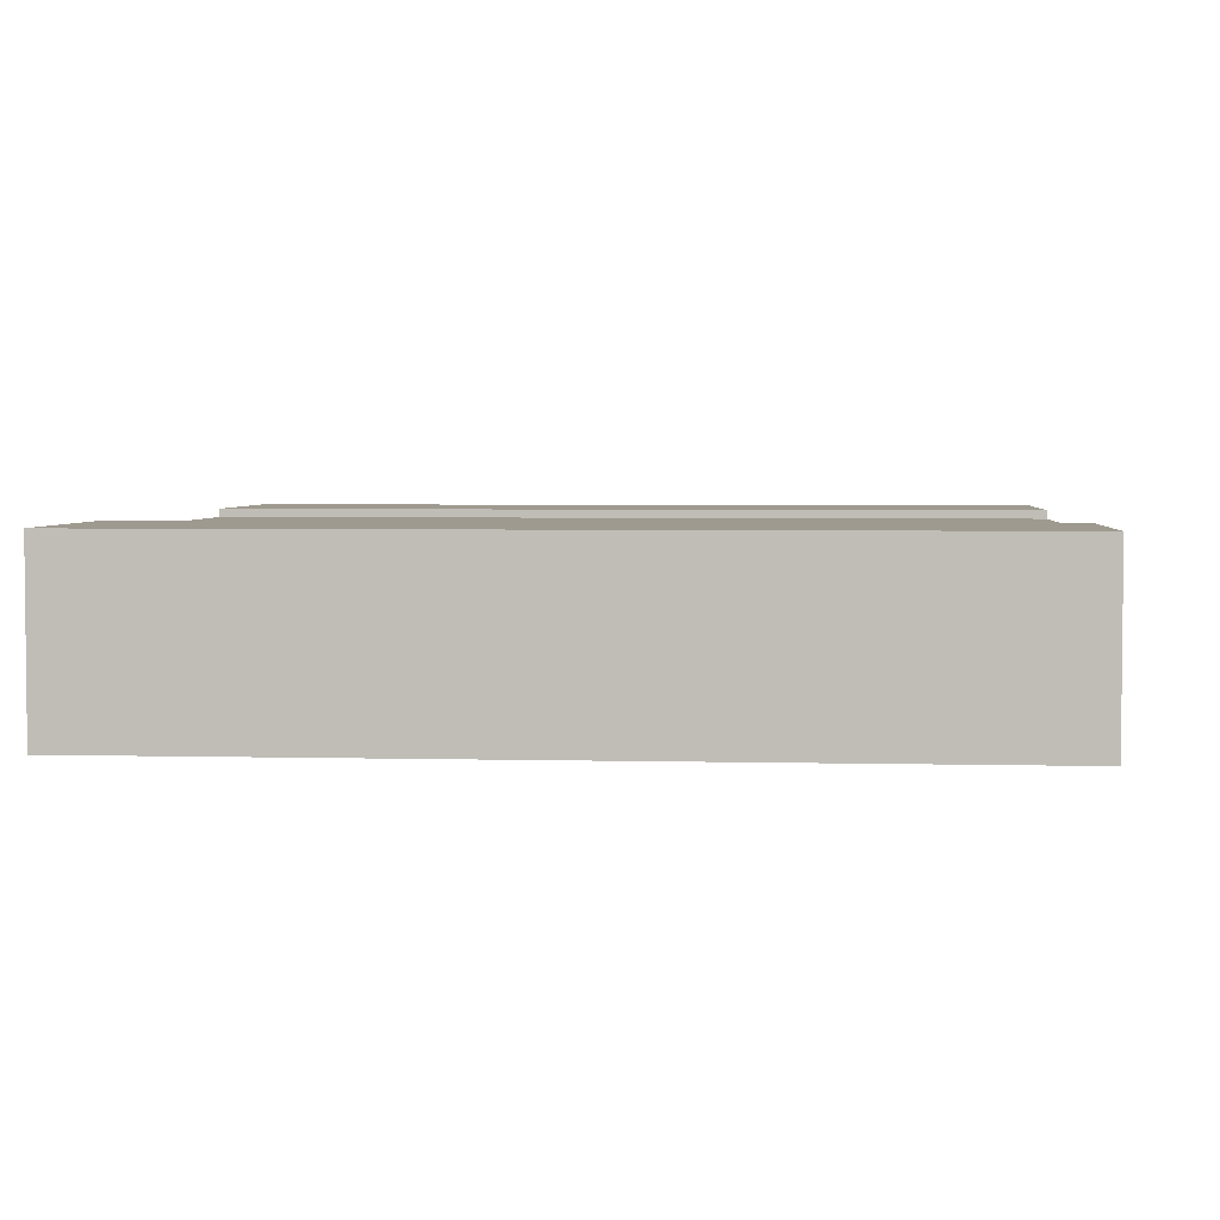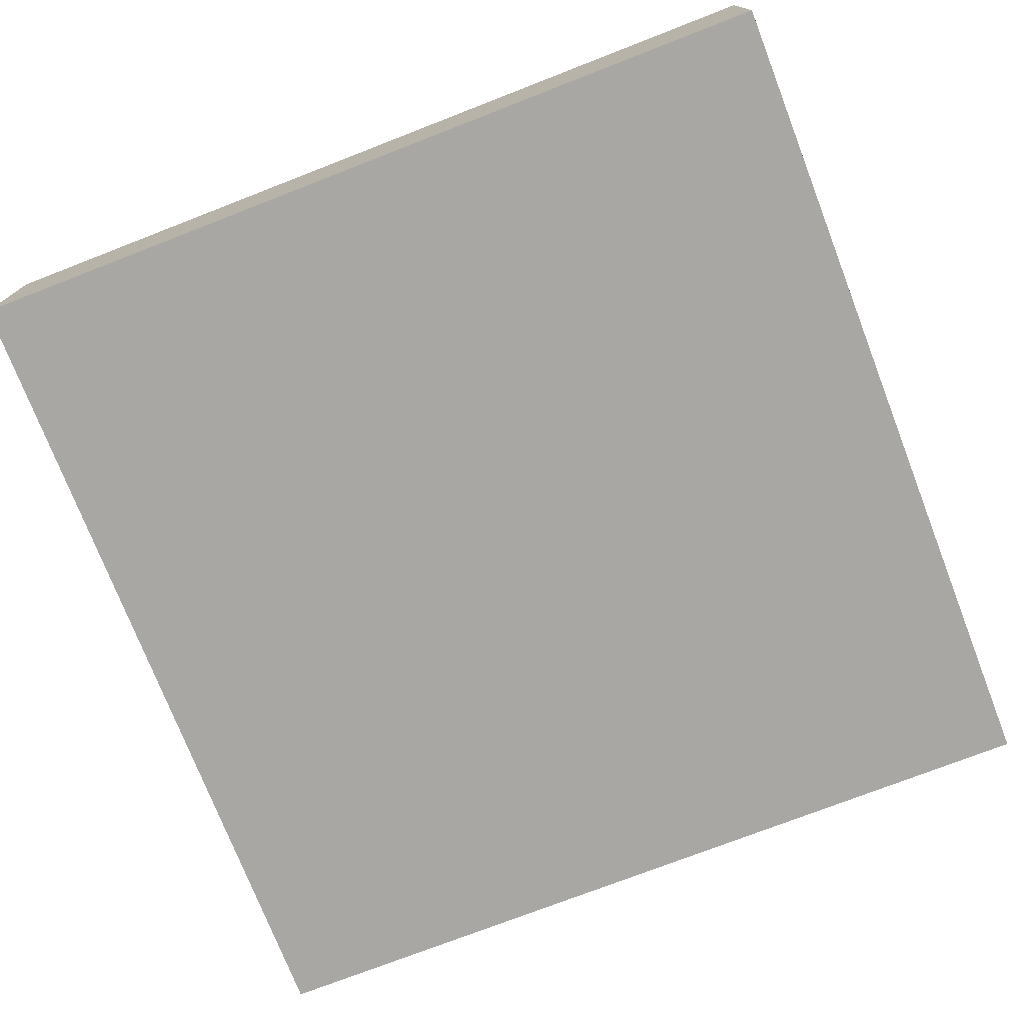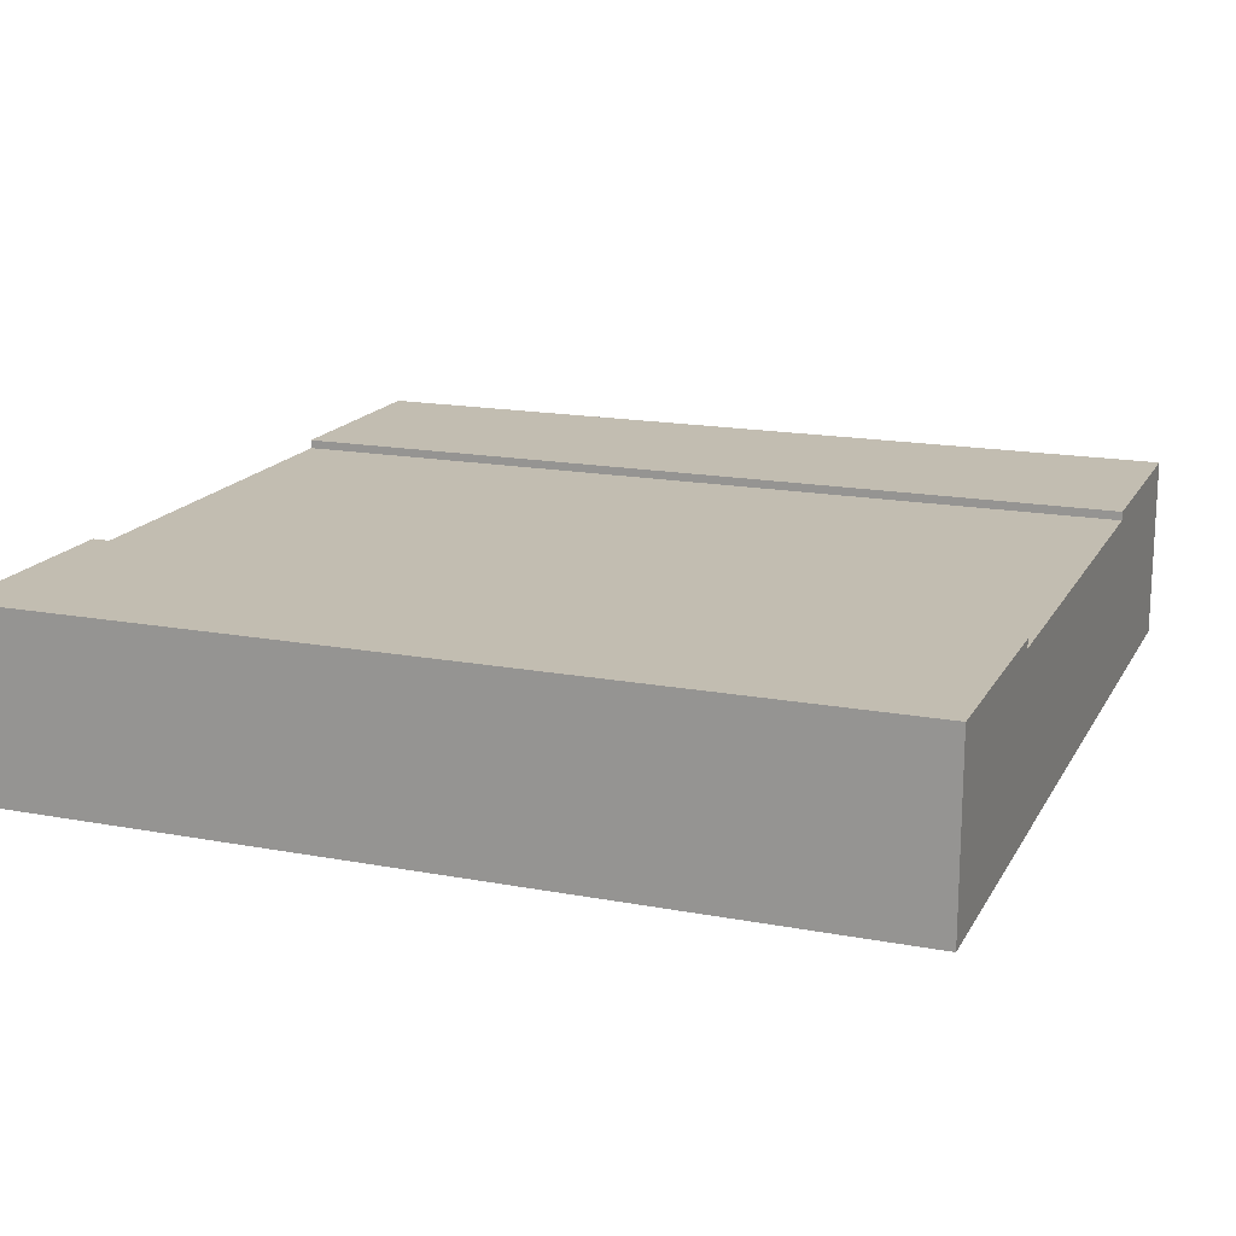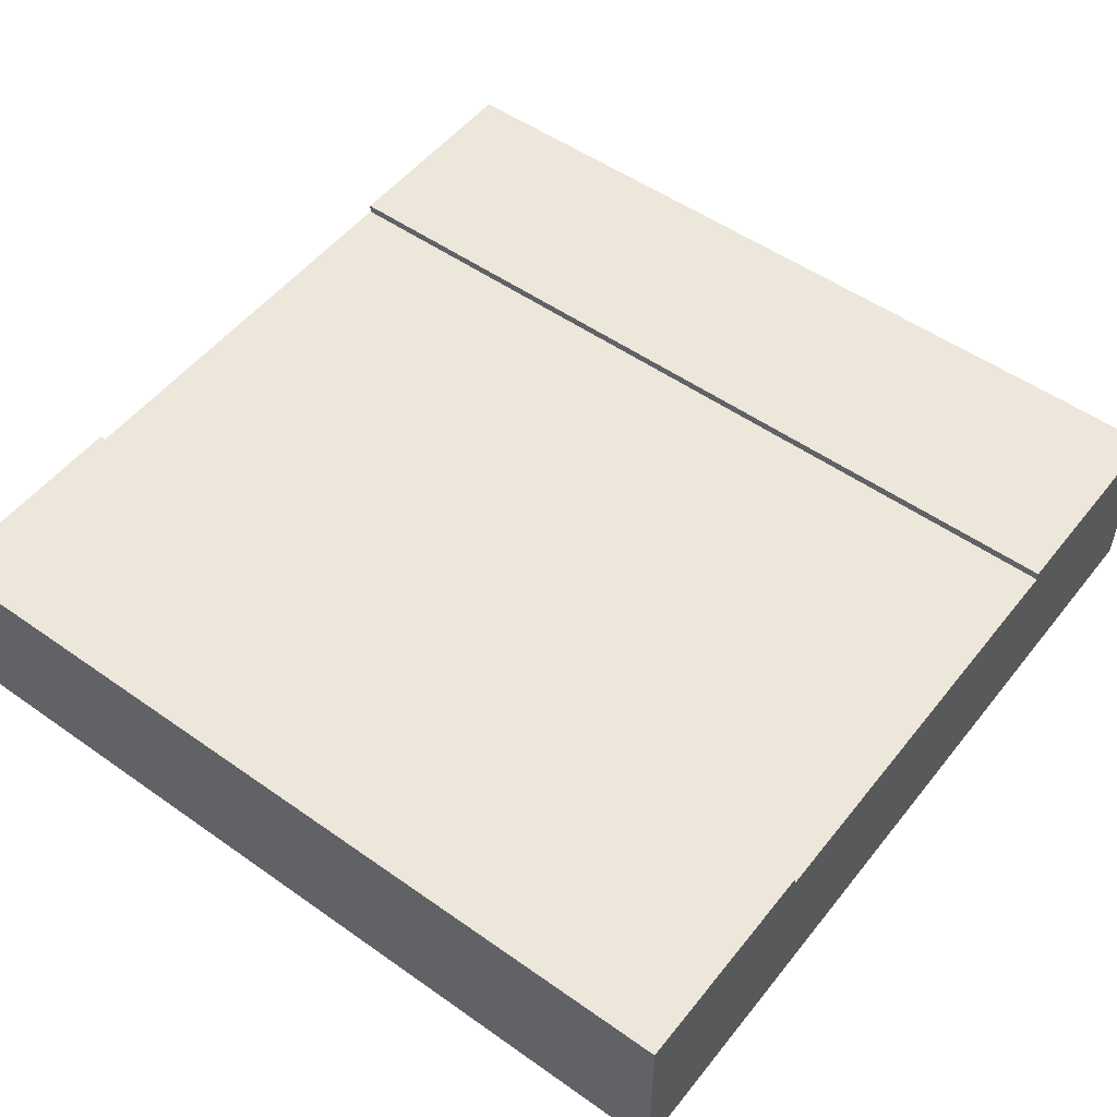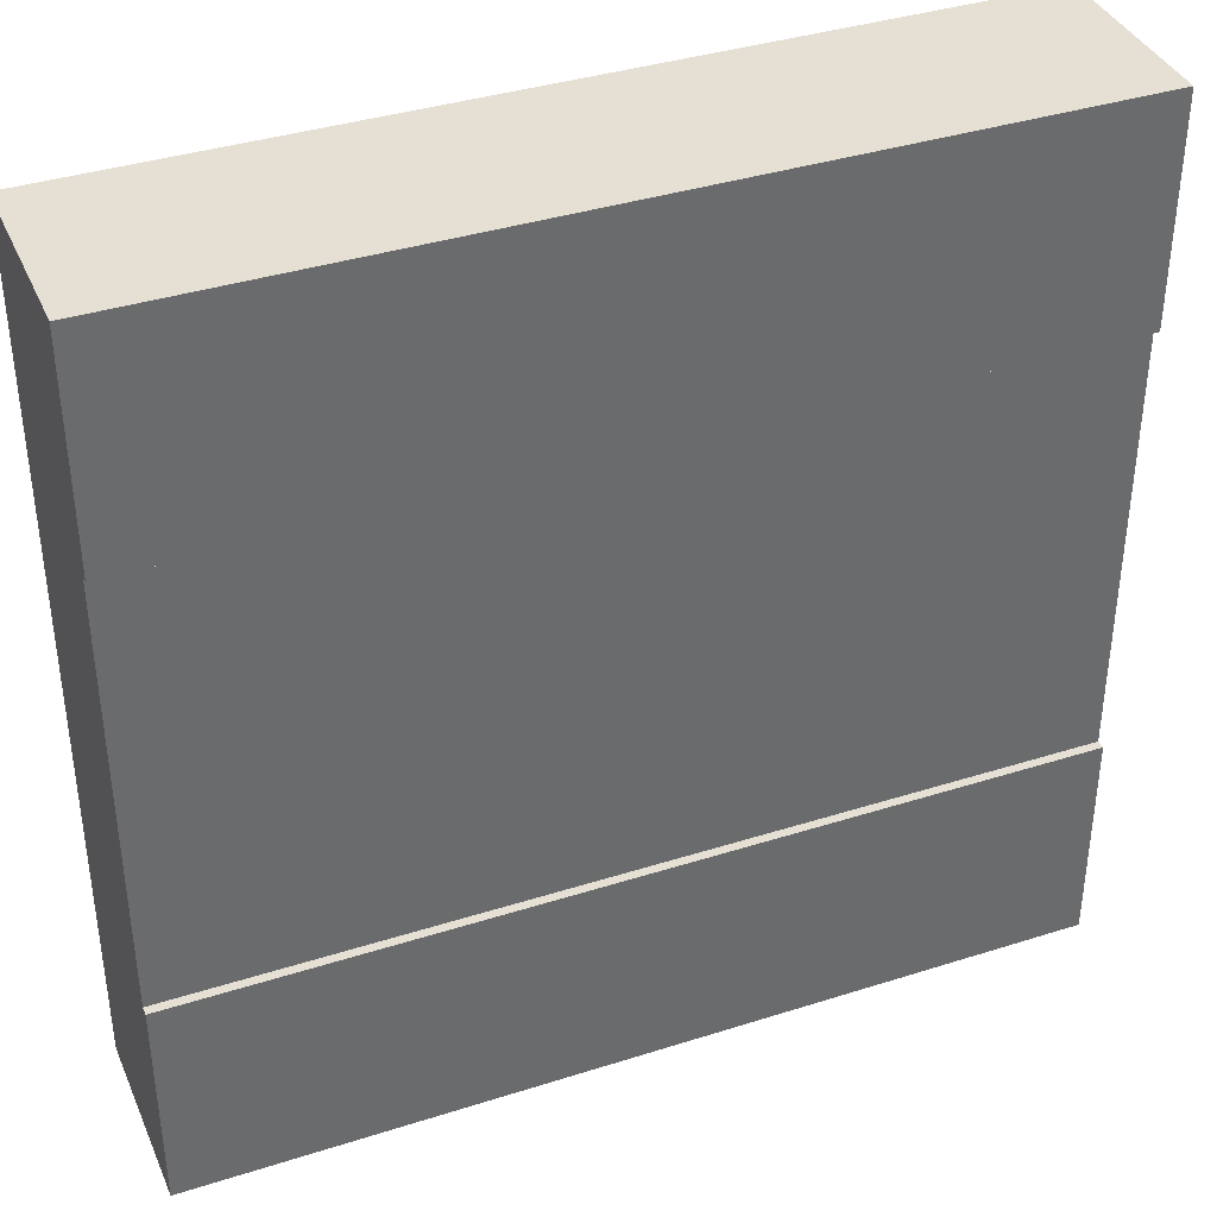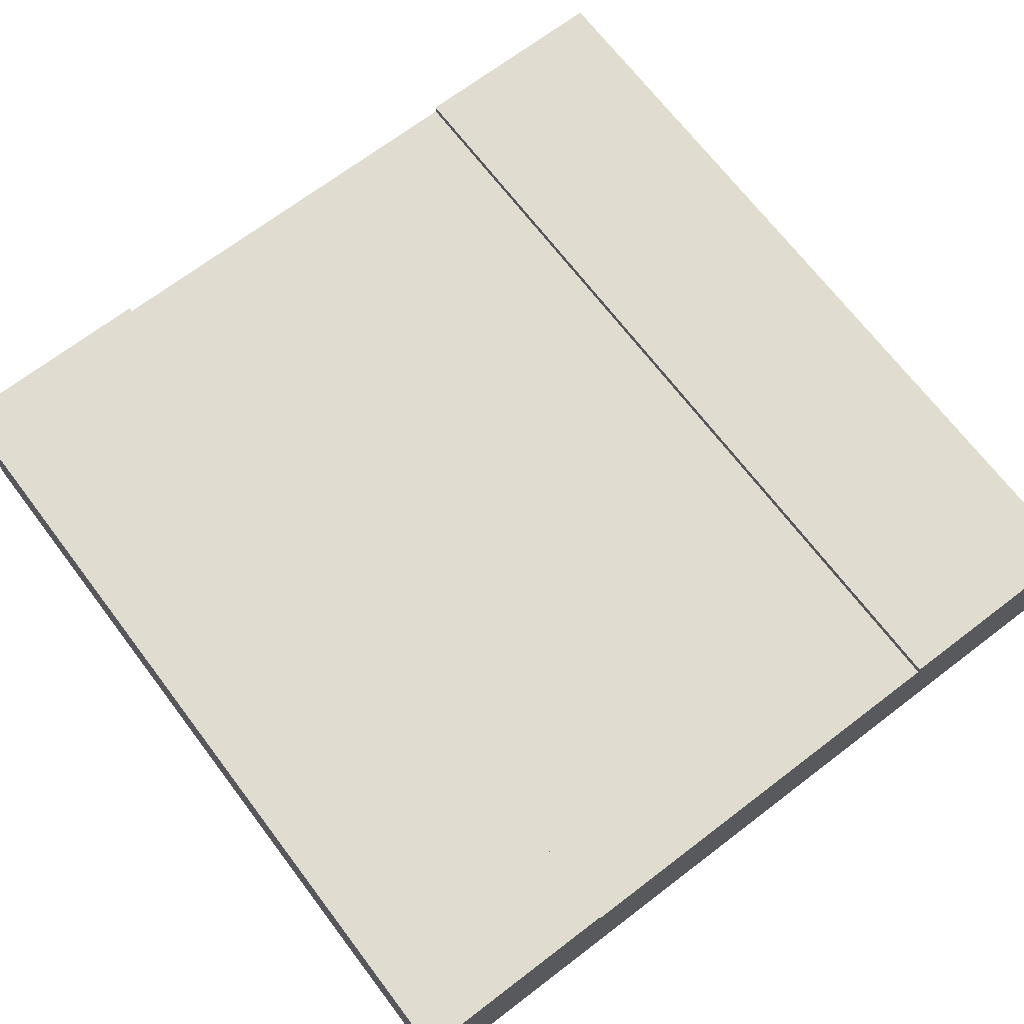
<metadata>
{"format":"obj","ext":"obj","renderer":"f3d","projection":"perspective","resolution":1024,"background":"white","views":[{"elev":3.7,"azim":4.8,"up":"+Y"},{"elev":-74.8,"azim":21.2,"up":"+Y"},{"elev":16.9,"azim":-159.3,"up":"+Y"},{"elev":52.2,"azim":37.3,"up":"+Y"},{"elev":38.1,"azim":158.0,"up":"+Z"},{"elev":69.6,"azim":-127.3,"up":"+Y"}]}
</metadata>
<code>
o Mesh1_Group1_Model.186
v 3 0.63 0
v 3 0 0
v 3 0 -3
v 3 0.63 -3
v 3 0.63 -2.25
v 3 0.6 -2.25
v 3 0.3 -2.25
v 3 0.3 -0.75
v 3 0.6 -0.75
v 3 0.63 -0.75
v 0 0 0
v 0 0.63 0
v 0 0 -3
v 0 0.63 -3
v 0 0.63 -0.75
v 0 0.6 -0.75
v 0 0.3 -0.75
v 0 0.3 -2.25
v 0 0.6 -2.25
v 0 0.63 -2.25
f 2 3 7
f 2 12 11
f 13 2 11
f 13 11 17
f 13 4 3
f 4 20 5
f 6 20 19
f 16 10 9
f 12 10 15
f 10 1 9
f 1 2 8
f 9 1 8
f 3 4 7
f 4 5 6
f 6 7 4
f 7 8 2
f 2 1 12
f 13 3 2
f 20 14 19
f 14 13 18
f 19 14 18
f 11 12 17
f 12 15 16
f 16 17 12
f 17 18 13
f 13 14 4
f 4 14 20
f 6 5 20
f 16 15 10
f 12 1 10
f 19 9 6
f 18 16 19
f 8 6 9
f 19 16 9
f 18 17 16
f 8 7 6

</code>
